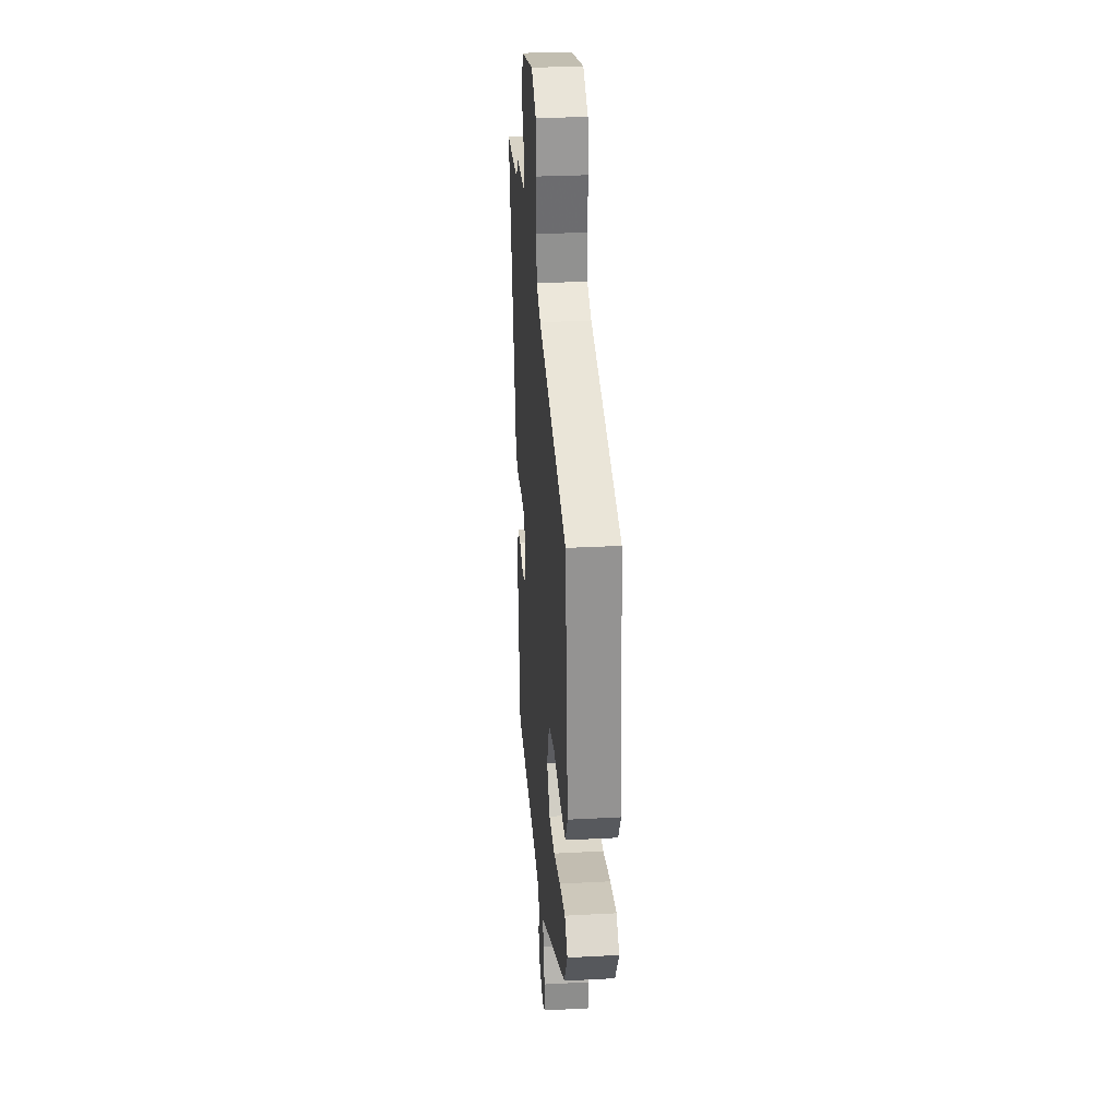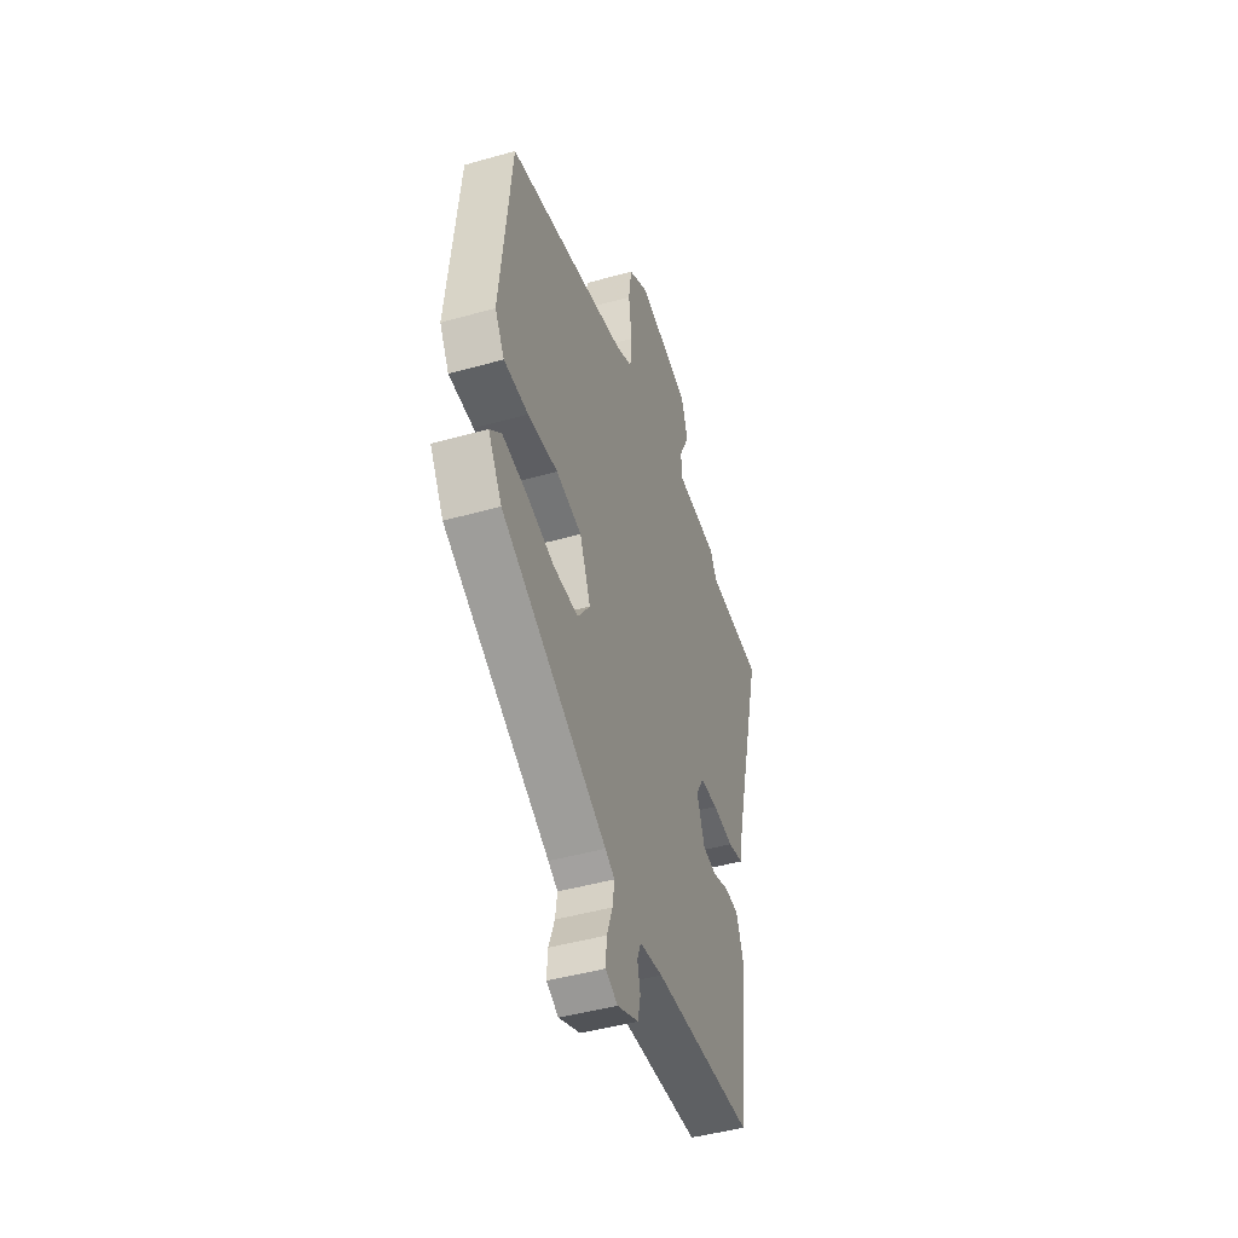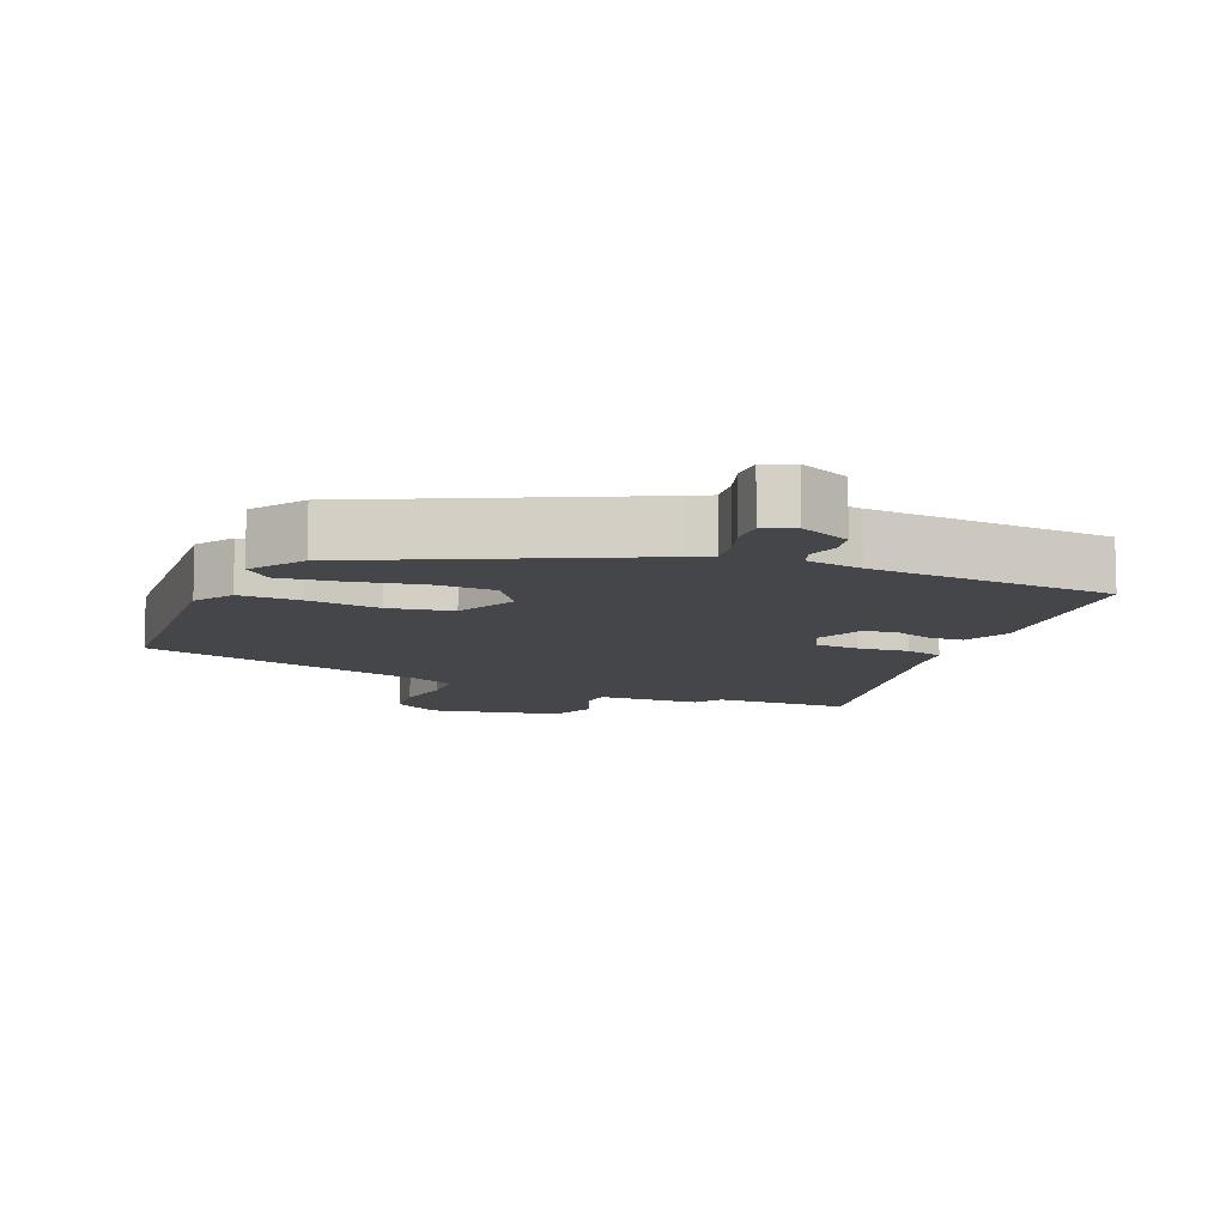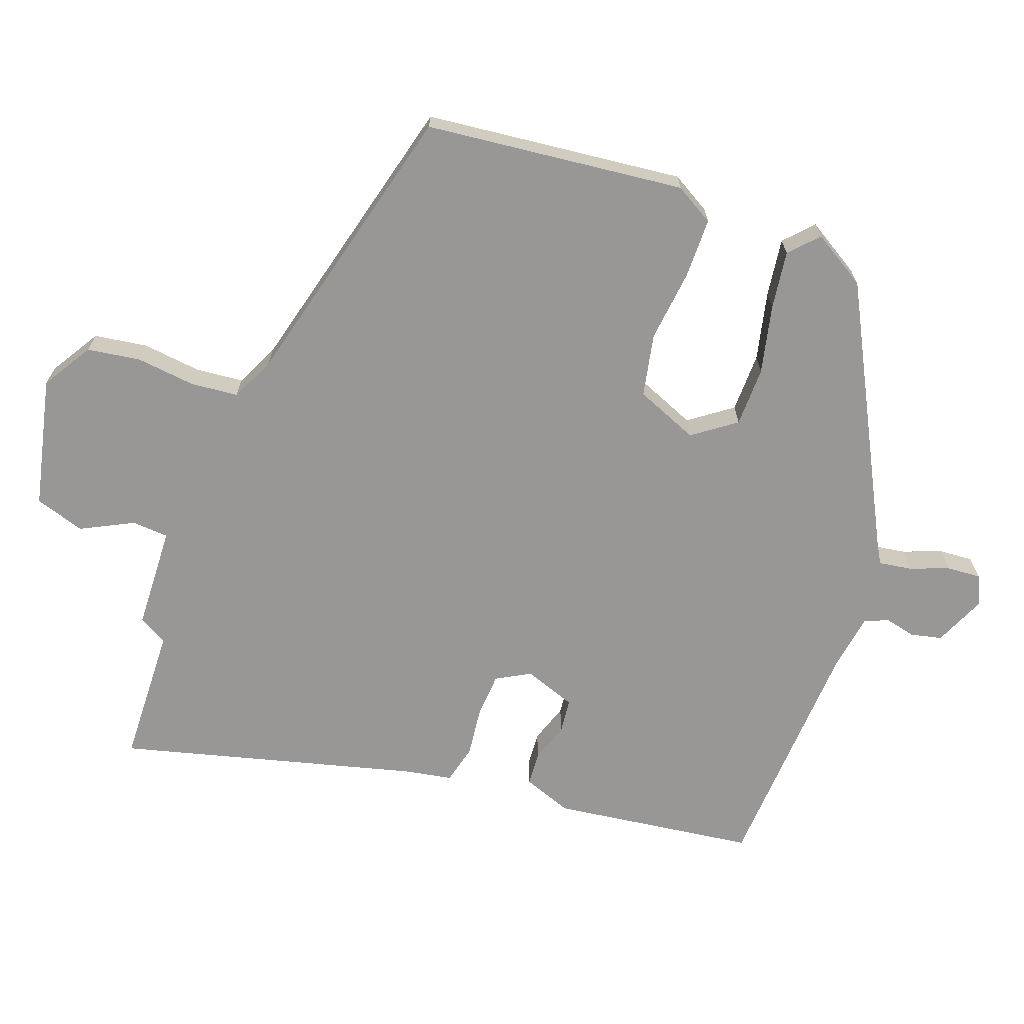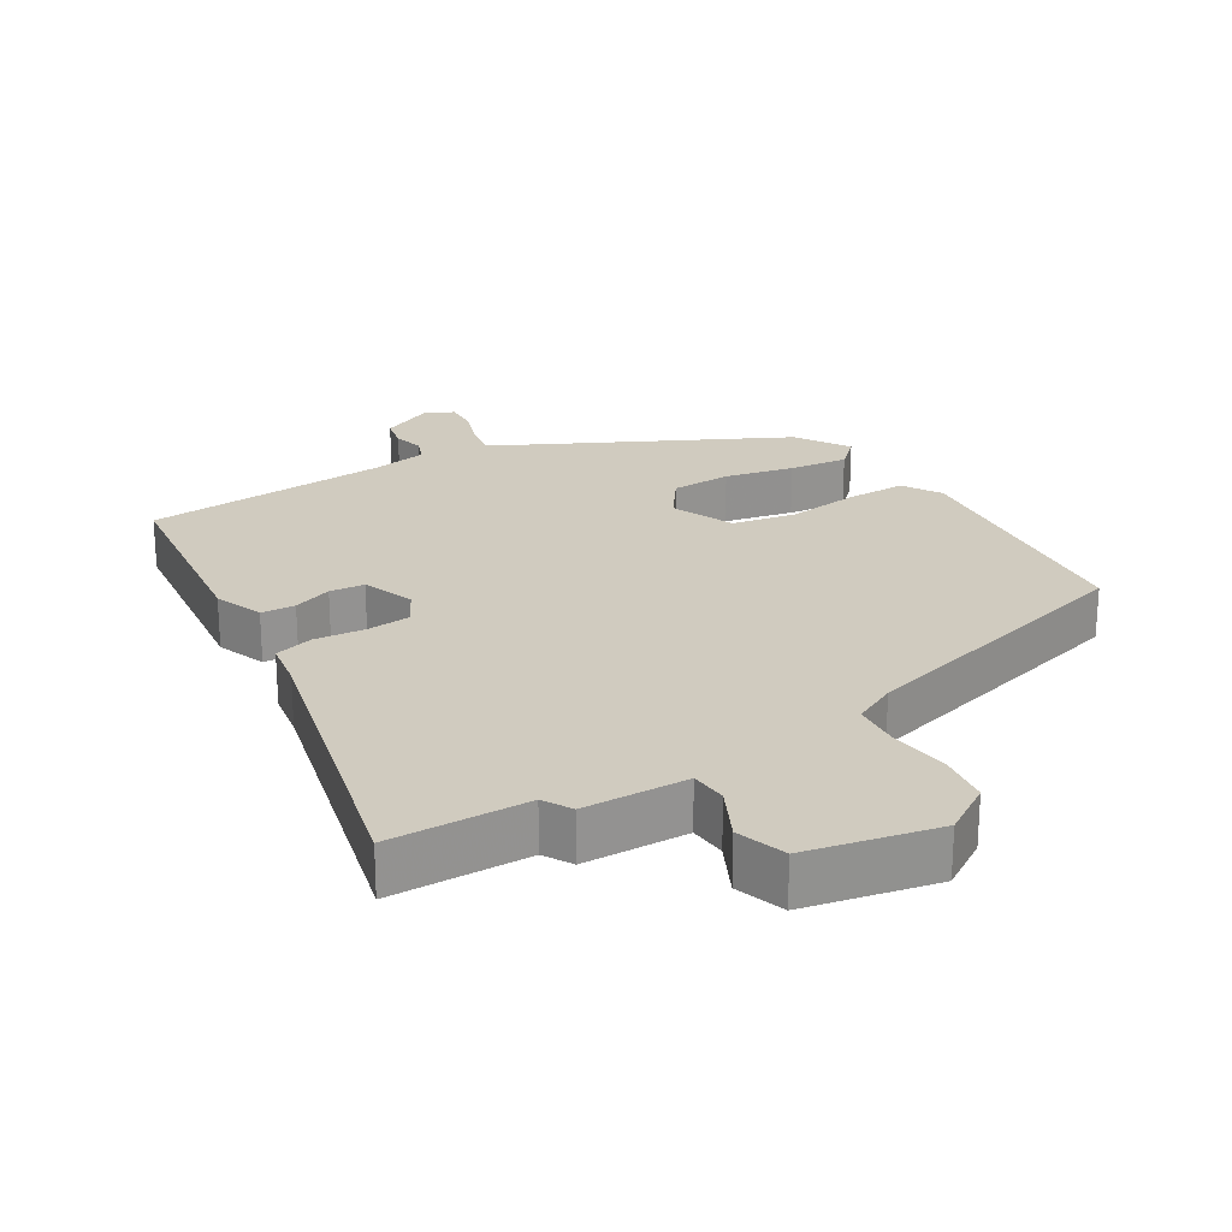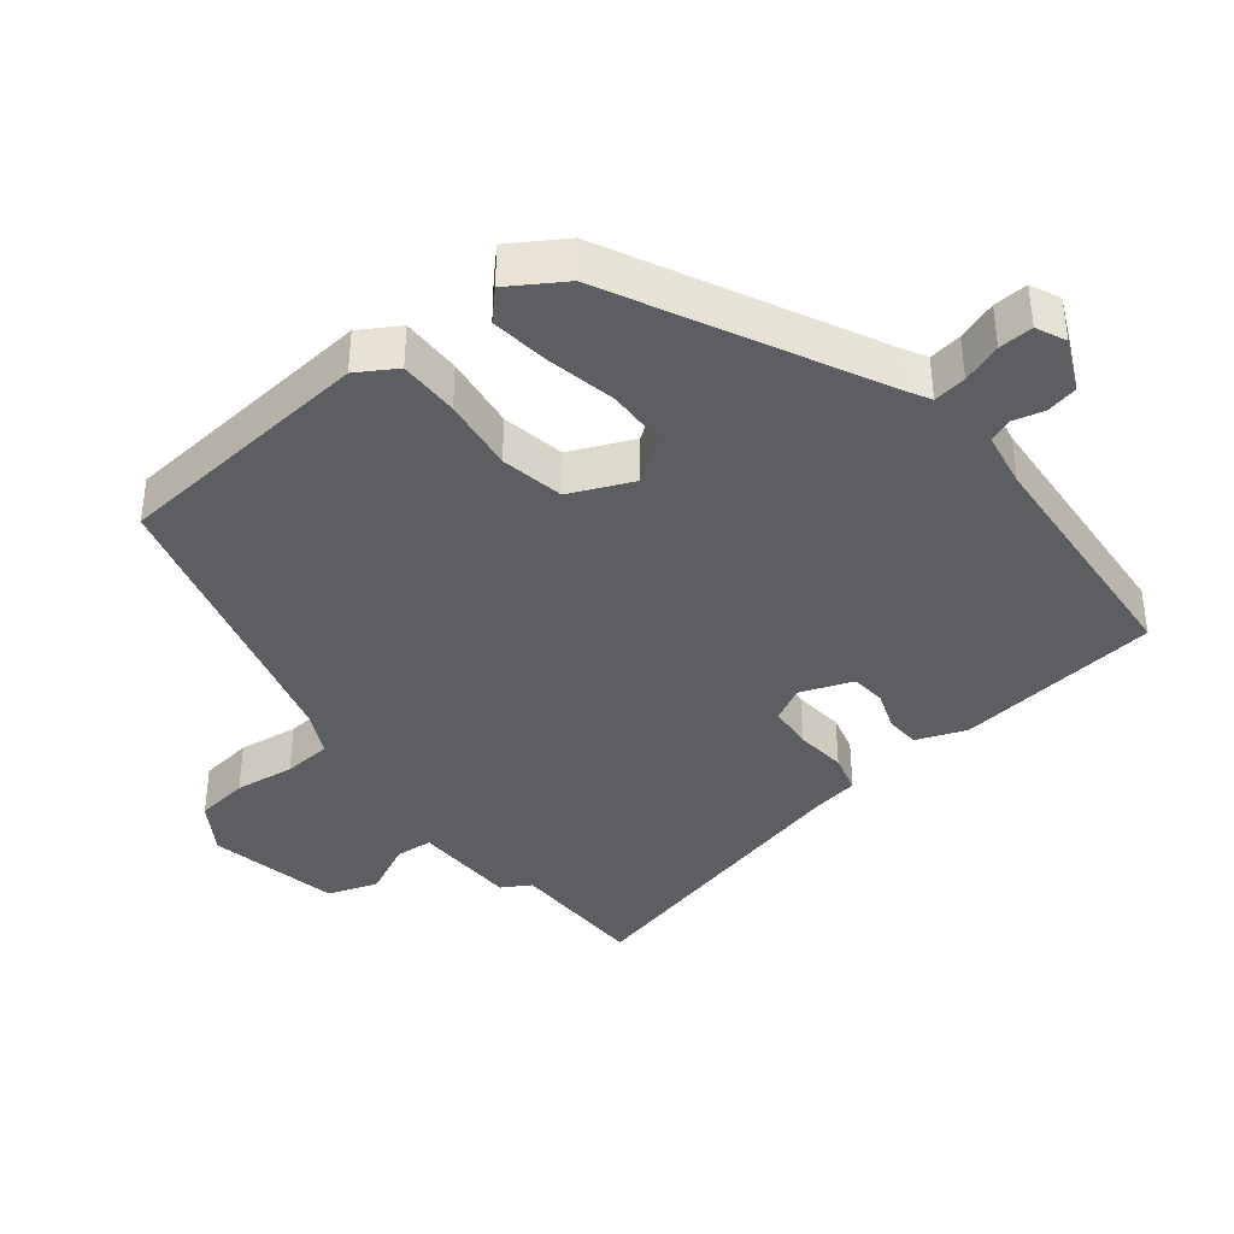
<metadata>
{"format":"obj","ext":"obj","renderer":"f3d","projection":"perspective","resolution":1024,"background":"white","views":[{"elev":29.3,"azim":85.5,"up":"+Z"},{"elev":-46.2,"azim":107.9,"up":"+Z"},{"elev":-9.8,"azim":156.1,"up":"+Y"},{"elev":-68.3,"azim":70.5,"up":"+Y"},{"elev":23.7,"azim":-31.6,"up":"+Y"},{"elev":-38.9,"azim":128.0,"up":"+Y"}]}
</metadata>
<code>
v -0.456 0.07 -0.508
v -0.493 0.07 -0.209
v -0.466 0.07 -0.137
v -0.416 0.07 -0.134
v -0.359 0.07 -0.154
v -0.308 0.07 -0.149
v -0.28 0.07 -0.073
v -0.307 0.07 -0.023
v -0.372 0.07 -0.018
v -0.446 0.07 -0.026
v -0.503 0.07 -0.011
v -0.515 0.07 0.059
v -0.625 0.07 0.497
v -0.422 0.07 0.502
v -0.398 0.07 0.544
v -0.245 0.07 0.549
v -0.241 0.07 0.603
v -0.279 0.07 0.68
v -0.255 0.07 0.753
v -0.063 0.07 0.794
v 0.01 0.07 0.748
v 0.021 0.07 0.67
v 0.01 0.07 0.583
v 0.016 0.07 0.513
v 0.079 0.07 0.482
v 0.509 0.07 0.368
v 0.547 0.07 -0.014
v 0.513 0.07 -0.071
v 0.425 0.07 -0.071
v 0.318 0.07 -0.058
v 0.226 0.07 -0.076
v 0.187 0.07 -0.168
v 0.232 0.07 -0.231
v 0.32 0.07 -0.233
v 0.421 0.07 -0.211
v 0.507 0.07 -0.2
v 0.548 0.07 -0.239
v 0.499 0.07 -0.318
v 0.121 0.07 -0.51
v 0.087 0.07 -0.529
v 0.094 0.07 -0.577
v 0.115 0.07 -0.635
v 0.118 0.07 -0.685
v 0.075 0.07 -0.705
v -0.001 0.07 -0.671
v -0.011 0.07 -0.625
v 0 0.07 -0.58
v -0.014 0.07 -0.545
v -0.096 0.07 -0.531
v -0.456 0 -0.508
v -0.493 0 -0.209
v -0.466 0 -0.137
v -0.416 0 -0.134
v -0.359 0 -0.154
v -0.308 0 -0.149
v -0.28 0 -0.073
v -0.307 0 -0.023
v -0.372 0 -0.018
v -0.446 0 -0.026
v -0.503 0 -0.011
v -0.515 0 0.059
v -0.625 0 0.497
v -0.422 0 0.502
v -0.398 0 0.544
v -0.245 0 0.549
v -0.241 0 0.603
v -0.279 0 0.68
v -0.255 0 0.753
v -0.063 0 0.794
v 0.01 0 0.748
v 0.021 0 0.67
v 0.01 0 0.583
v 0.016 0 0.513
v 0.079 0 0.482
v 0.509 0 0.368
v 0.547 0 -0.014
v 0.513 0 -0.071
v 0.425 0 -0.071
v 0.318 0 -0.058
v 0.226 0 -0.076
v 0.187 0 -0.168
v 0.232 0 -0.231
v 0.32 0 -0.233
v 0.421 0 -0.211
v 0.507 0 -0.2
v 0.548 0 -0.239
v 0.499 0 -0.318
v 0.121 0 -0.51
v 0.087 0 -0.529
v 0.094 0 -0.577
v 0.115 0 -0.635
v 0.118 0 -0.685
v 0.075 0 -0.705
v -0.001 0 -0.671
v -0.011 0 -0.625
v 0 0 -0.58
v -0.014 0 -0.545
v -0.096 0 -0.531
f 44 45 46 47
f 44 47 48
f 41 42 43 44
f 40 41 44 48
f 39 40 48 49
f 34 35 36 37
f 33 34 37 38
f 27 28 29 30
f 25 26 27 30
f 24 25 30 31
f 20 21 22 23
f 20 23 24
f 17 18 19 20
f 16 17 20 24
f 14 15 16 24
f 12 13 14
f 9 10 11 12
f 8 9 12 14
f 7 8 14 24
f 2 3 4 5
f 2 5 6
f 1 2 6
f 49 1 6
f 33 38 39 49
f 32 33 49 6
f 24 31 32
f 6 7 24 32
f 96 95 94 93
f 97 96 93
f 93 92 91 90
f 97 93 90 89
f 98 97 89 88
f 86 85 84 83
f 87 86 83 82
f 79 78 77 76
f 79 76 75 74
f 80 79 74 73
f 72 71 70 69
f 73 72 69
f 69 68 67 66
f 73 69 66 65
f 73 65 64 63
f 63 62 61
f 61 60 59 58
f 63 61 58 57
f 73 63 57 56
f 54 53 52 51
f 55 54 51
f 55 51 50
f 55 50 98
f 98 88 87 82
f 55 98 82 81
f 81 80 73
f 81 73 56 55
f 1 50 51 2
f 2 51 52 3
f 3 52 53 4
f 4 53 54 5
f 5 54 55 6
f 6 55 56 7
f 7 56 57 8
f 8 57 58 9
f 9 58 59 10
f 10 59 60 11
f 11 60 61 12
f 12 61 62 13
f 13 62 63 14
f 14 63 64 15
f 15 64 65 16
f 16 65 66 17
f 17 66 67 18
f 18 67 68 19
f 19 68 69 20
f 20 69 70 21
f 21 70 71 22
f 22 71 72 23
f 23 72 73 24
f 24 73 74 25
f 25 74 75 26
f 26 75 76 27
f 27 76 77 28
f 28 77 78 29
f 29 78 79 30
f 30 79 80 31
f 31 80 81 32
f 32 81 82 33
f 33 82 83 34
f 34 83 84 35
f 35 84 85 36
f 36 85 86 37
f 37 86 87 38
f 38 87 88 39
f 39 88 89 40
f 40 89 90 41
f 41 90 91 42
f 42 91 92 43
f 43 92 93 44
f 44 93 94 45
f 45 94 95 46
f 46 95 96 47
f 47 96 97 48
f 48 97 98 49
f 49 98 50 1

</code>
